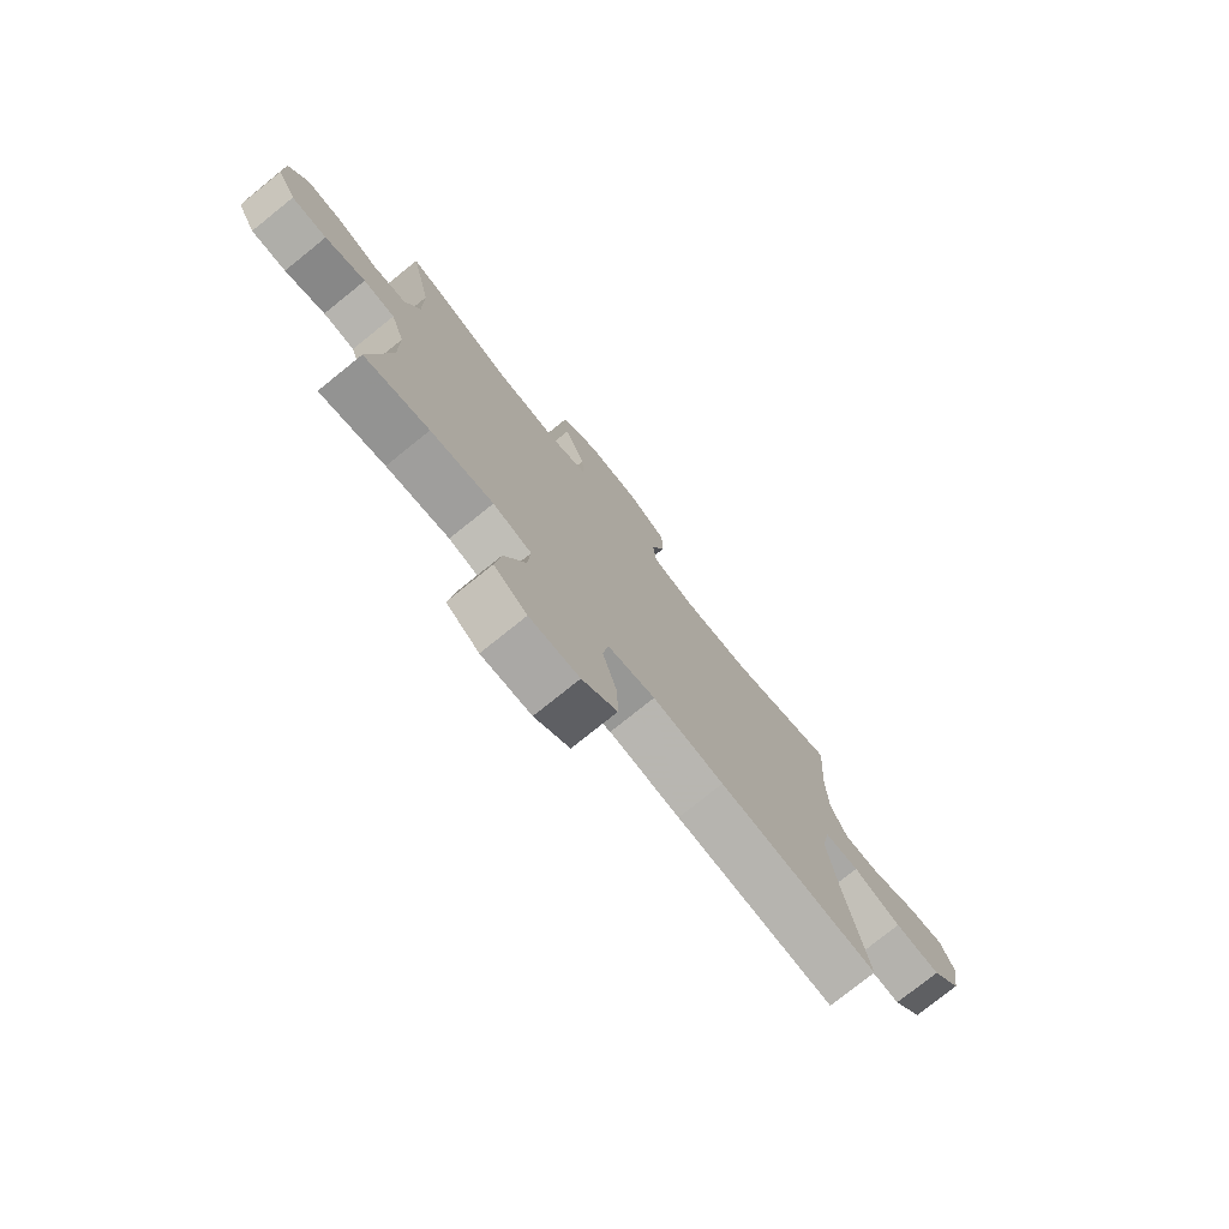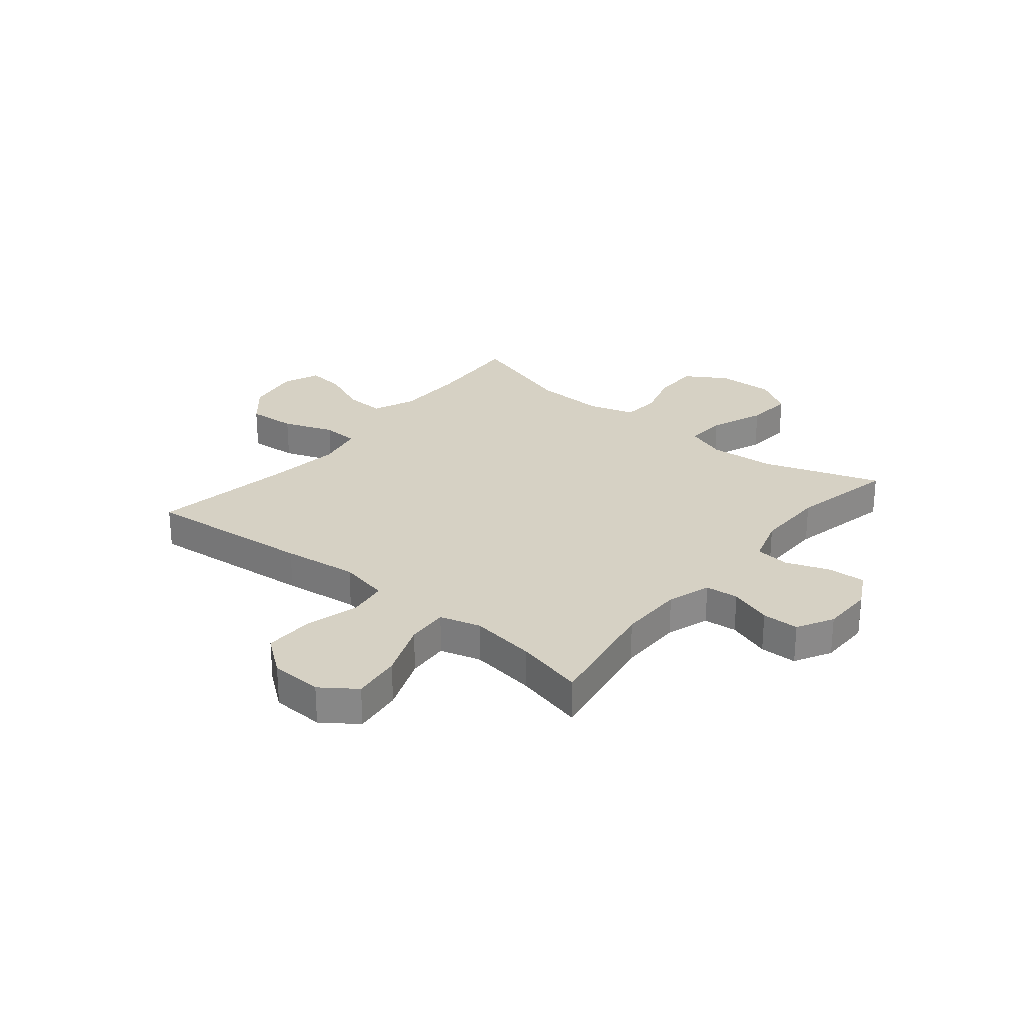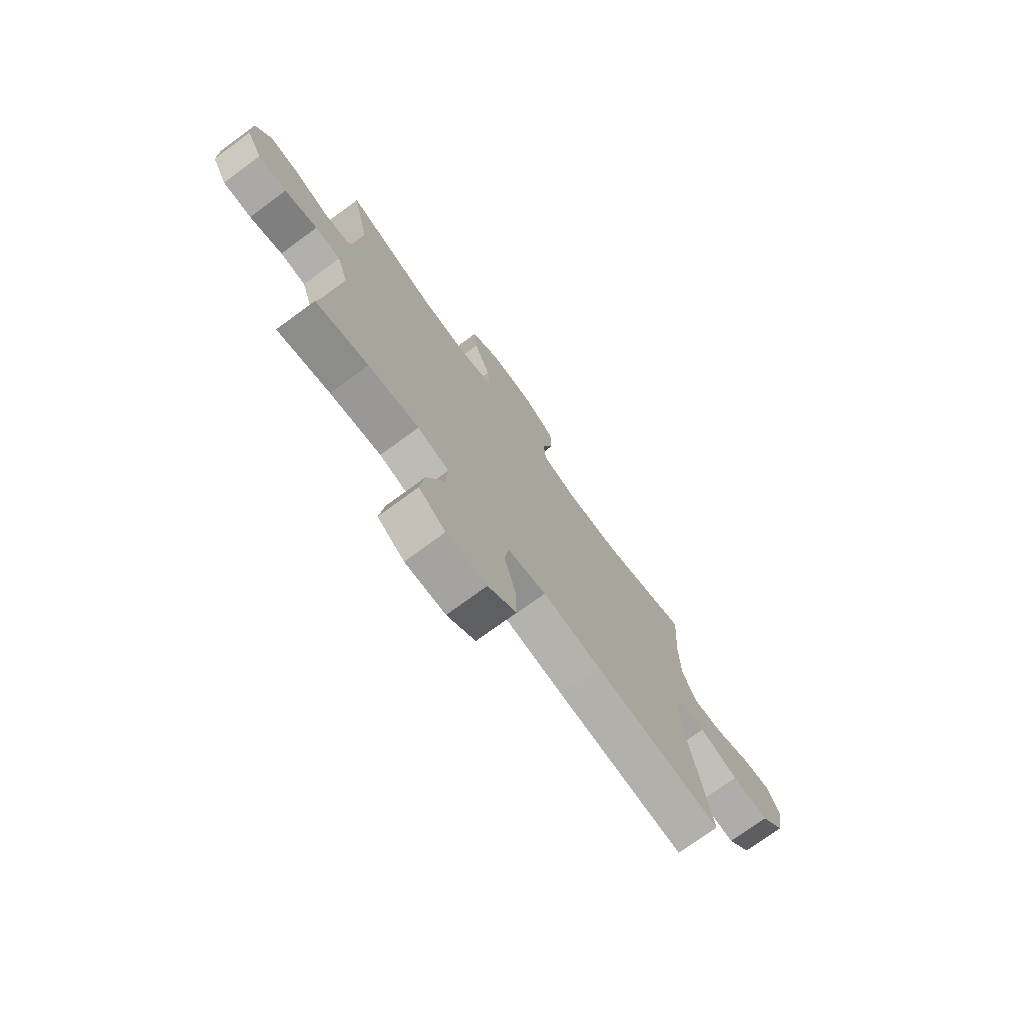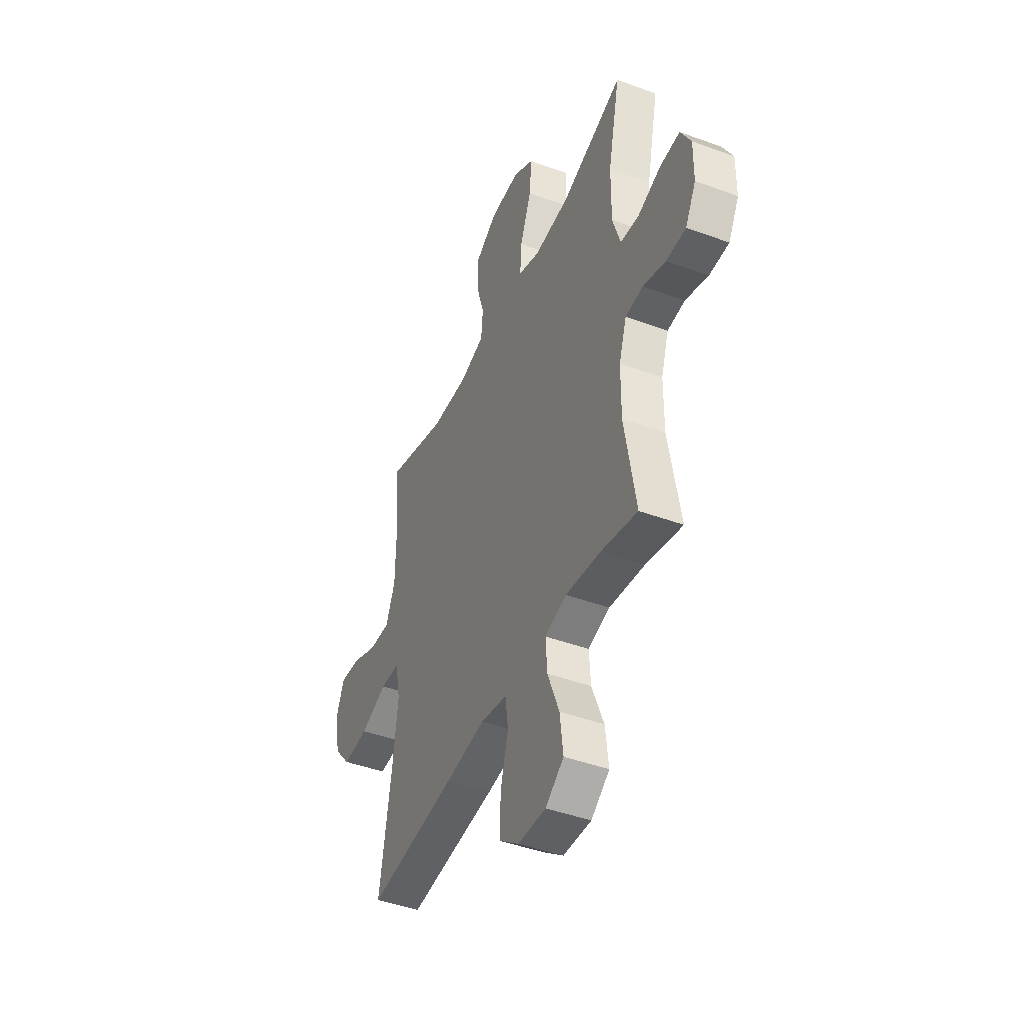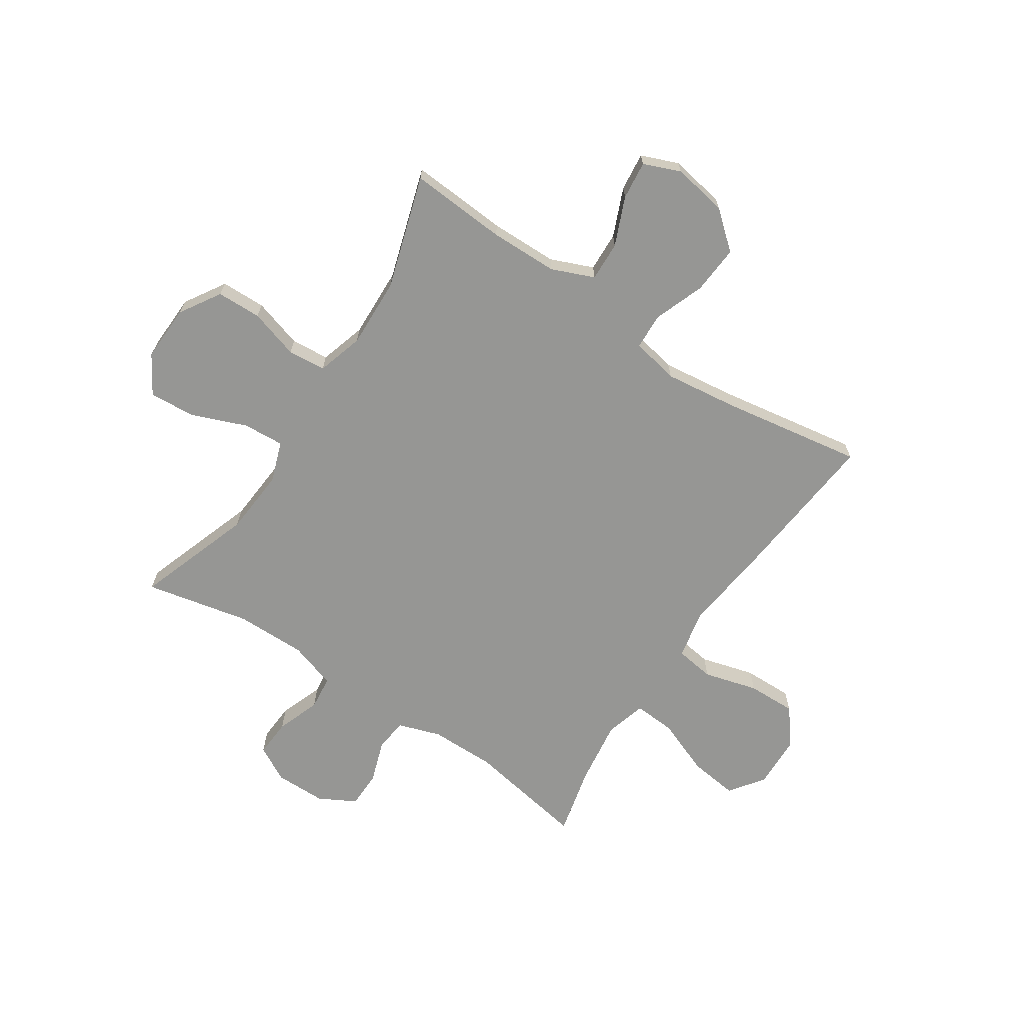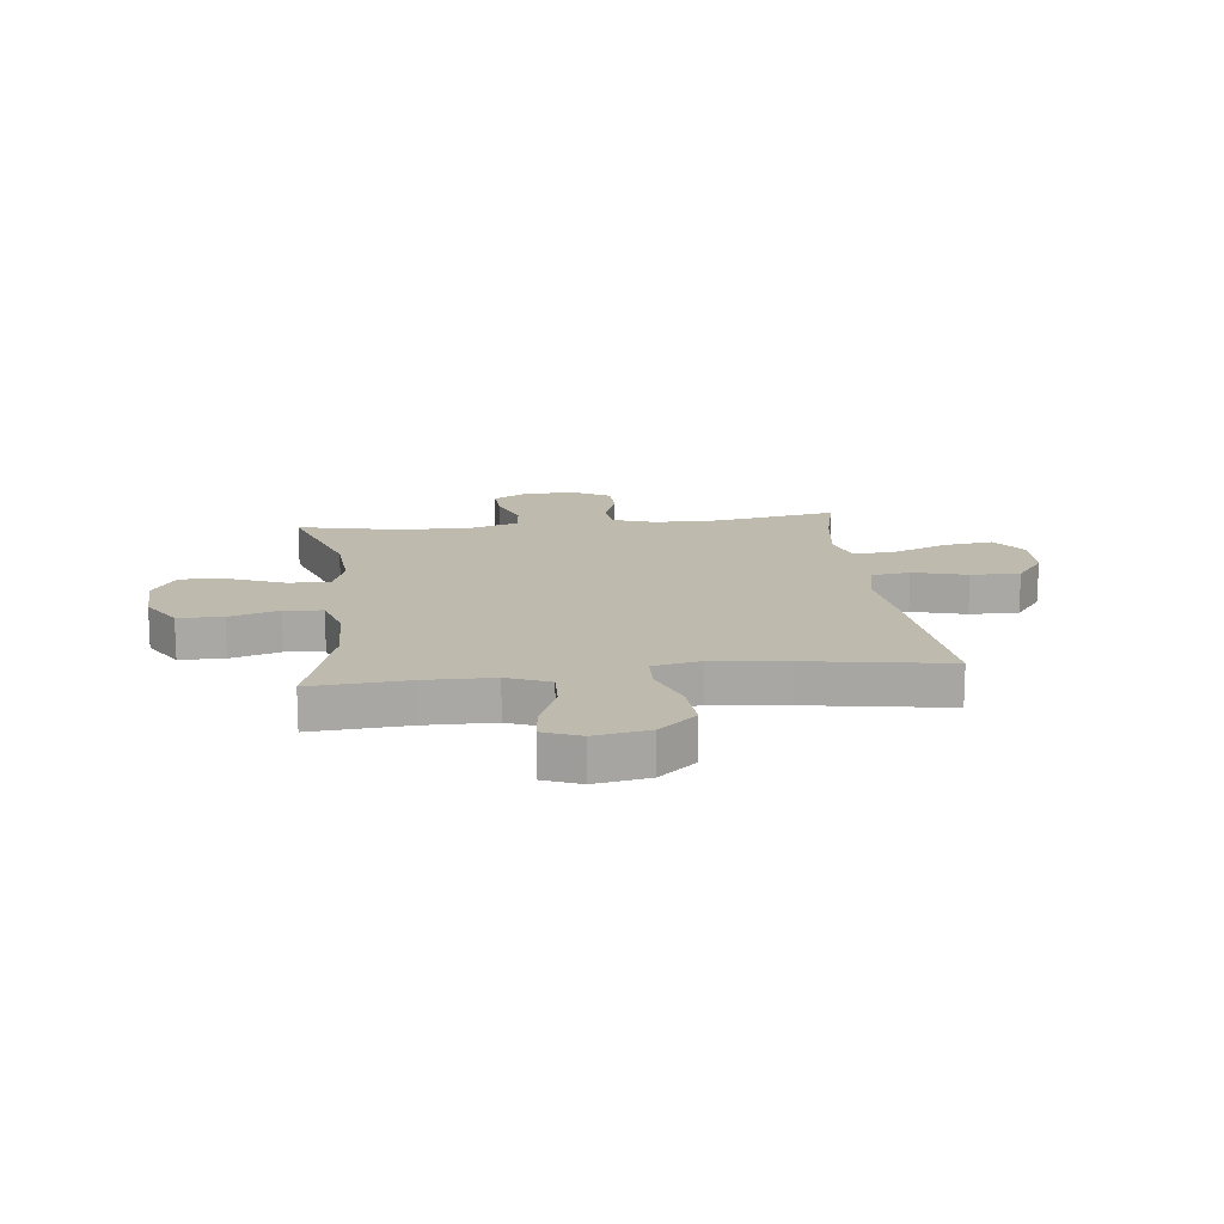
<metadata>
{"format":"obj","ext":"obj","renderer":"f3d","projection":"perspective","resolution":1024,"background":"white","views":[{"elev":-76.9,"azim":-51.2,"up":"+Z"},{"elev":27.0,"azim":-140.7,"up":"+Y"},{"elev":-74.7,"azim":-53.8,"up":"+Z"},{"elev":-44.2,"azim":-113.3,"up":"+Z"},{"elev":-67.7,"azim":56.4,"up":"+Y"},{"elev":15.5,"azim":83.2,"up":"+Y"}]}
</metadata>
<code>
v 0.5 0.07 0.5
v 0.488 0.07 0.323
v 0.49 0.07 0.2
v 0.522 0.07 0.123
v 0.594 0.07 0.126
v 0.681 0.07 0.163
v 0.751 0.07 0.171
v 0.778 0.07 0.104
v 0.761 0.07 0.005
v 0.704 0.07 -0.062
v 0.616 0.07 -0.056
v 0.524 0.07 -0.022
v 0.458 0.07 -0.025
v 0.441 0.07 -0.111
v 0.458 0.07 -0.245
v 0.5 0.07 -0.5
v 0.195 0.07 -0.471
v 0.059 0.07 -0.454
v -0.032 0.07 -0.473
v -0.042 0.07 -0.544
v -0.015 0.07 -0.642
v -0.013 0.07 -0.731
v -0.08 0.07 -0.782
v -0.175 0.07 -0.786
v -0.238 0.07 -0.741
v -0.227 0.07 -0.652
v -0.187 0.07 -0.55
v -0.182 0.07 -0.474
v -0.256 0.07 -0.453
v -0.376 0.07 -0.47
v -0.5 0.07 -0.5
v -0.462 0.07 -0.279
v -0.463 0.07 -0.161
v -0.489 0.07 -0.083
v -0.549 0.07 -0.077
v -0.626 0.07 -0.103
v -0.693 0.07 -0.102
v -0.729 0.07 -0.036
v -0.73 0.07 0.057
v -0.695 0.07 0.122
v -0.626 0.07 0.118
v -0.547 0.07 0.089
v -0.485 0.07 0.096
v -0.458 0.07 0.181
v -0.459 0.07 0.31
v -0.5 0.07 0.5
v -0.288 0.07 0.427
v -0.168 0.07 0.418
v -0.094 0.07 0.444
v -0.099 0.07 0.519
v -0.138 0.07 0.617
v -0.145 0.07 0.702
v -0.075 0.07 0.745
v 0.028 0.07 0.742
v 0.102 0.07 0.696
v 0.104 0.07 0.615
v 0.077 0.07 0.525
v 0.083 0.07 0.456
v 0.167 0.07 0.431
v 0.295 0.07 0.436
v 0.5 0 0.5
v 0.488 0 0.323
v 0.49 0 0.2
v 0.522 0 0.123
v 0.594 0 0.126
v 0.681 0 0.163
v 0.751 0 0.171
v 0.778 0 0.104
v 0.761 0 0.005
v 0.704 0 -0.062
v 0.616 0 -0.056
v 0.524 0 -0.022
v 0.458 0 -0.025
v 0.441 0 -0.111
v 0.458 0 -0.245
v 0.5 0 -0.5
v 0.195 0 -0.471
v 0.059 0 -0.454
v -0.032 0 -0.473
v -0.042 0 -0.544
v -0.015 0 -0.642
v -0.013 0 -0.731
v -0.08 0 -0.782
v -0.175 0 -0.786
v -0.238 0 -0.741
v -0.227 0 -0.652
v -0.187 0 -0.55
v -0.182 0 -0.474
v -0.256 0 -0.453
v -0.376 0 -0.47
v -0.5 0 -0.5
v -0.462 0 -0.279
v -0.463 0 -0.161
v -0.489 0 -0.083
v -0.549 0 -0.077
v -0.626 0 -0.103
v -0.693 0 -0.102
v -0.729 0 -0.036
v -0.73 0 0.057
v -0.695 0 0.122
v -0.626 0 0.118
v -0.547 0 0.089
v -0.485 0 0.096
v -0.458 0 0.181
v -0.459 0 0.31
v -0.5 0 0.5
v -0.288 0 0.427
v -0.168 0 0.418
v -0.094 0 0.444
v -0.099 0 0.519
v -0.138 0 0.617
v -0.145 0 0.702
v -0.075 0 0.745
v 0.028 0 0.742
v 0.102 0 0.696
v 0.104 0 0.615
v 0.077 0 0.525
v 0.083 0 0.456
v 0.167 0 0.431
v 0.295 0 0.436
f 54 55 56 57
f 54 57 58
f 53 54 58
f 50 51 52 53
f 49 50 53 58
f 48 49 58 59
f 45 46 47
f 44 45 47 48
f 43 44 48 59
f 39 40 41 42
f 39 42 43
f 38 39 43
f 35 36 37 38
f 34 35 38 43
f 33 34 43 59
f 30 31 32
f 29 30 32 33
f 28 29 33 59
f 24 25 26 27
f 20 21 22 23
f 19 20 23 24
f 15 16 17 18
f 14 15 18 19
f 13 14 19
f 9 10 11 12
f 9 12 13
f 8 9 13
f 5 6 7 8
f 4 5 8 13
f 3 4 13 19
f 60 1 2
f 60 2 3 19
f 27 28 59 60
f 19 24 27 60
f 117 116 115 114
f 118 117 114
f 118 114 113
f 113 112 111 110
f 118 113 110 109
f 119 118 109 108
f 107 106 105
f 108 107 105 104
f 119 108 104 103
f 102 101 100 99
f 103 102 99
f 103 99 98
f 98 97 96 95
f 103 98 95 94
f 119 103 94 93
f 92 91 90
f 93 92 90 89
f 119 93 89 88
f 87 86 85 84
f 83 82 81 80
f 84 83 80 79
f 78 77 76 75
f 79 78 75 74
f 79 74 73
f 72 71 70 69
f 73 72 69
f 73 69 68
f 68 67 66 65
f 73 68 65 64
f 79 73 64 63
f 62 61 120
f 79 63 62 120
f 120 119 88 87
f 120 87 84 79
f 1 61 62 2
f 2 62 63 3
f 3 63 64 4
f 4 64 65 5
f 5 65 66 6
f 6 66 67 7
f 7 67 68 8
f 8 68 69 9
f 9 69 70 10
f 10 70 71 11
f 11 71 72 12
f 12 72 73 13
f 13 73 74 14
f 14 74 75 15
f 15 75 76 16
f 16 76 77 17
f 17 77 78 18
f 18 78 79 19
f 19 79 80 20
f 20 80 81 21
f 21 81 82 22
f 22 82 83 23
f 23 83 84 24
f 24 84 85 25
f 25 85 86 26
f 26 86 87 27
f 27 87 88 28
f 28 88 89 29
f 29 89 90 30
f 30 90 91 31
f 31 91 92 32
f 32 92 93 33
f 33 93 94 34
f 34 94 95 35
f 35 95 96 36
f 36 96 97 37
f 37 97 98 38
f 38 98 99 39
f 39 99 100 40
f 40 100 101 41
f 41 101 102 42
f 42 102 103 43
f 43 103 104 44
f 44 104 105 45
f 45 105 106 46
f 46 106 107 47
f 47 107 108 48
f 48 108 109 49
f 49 109 110 50
f 50 110 111 51
f 51 111 112 52
f 52 112 113 53
f 53 113 114 54
f 54 114 115 55
f 55 115 116 56
f 56 116 117 57
f 57 117 118 58
f 58 118 119 59
f 59 119 120 60
f 60 120 61 1

</code>
